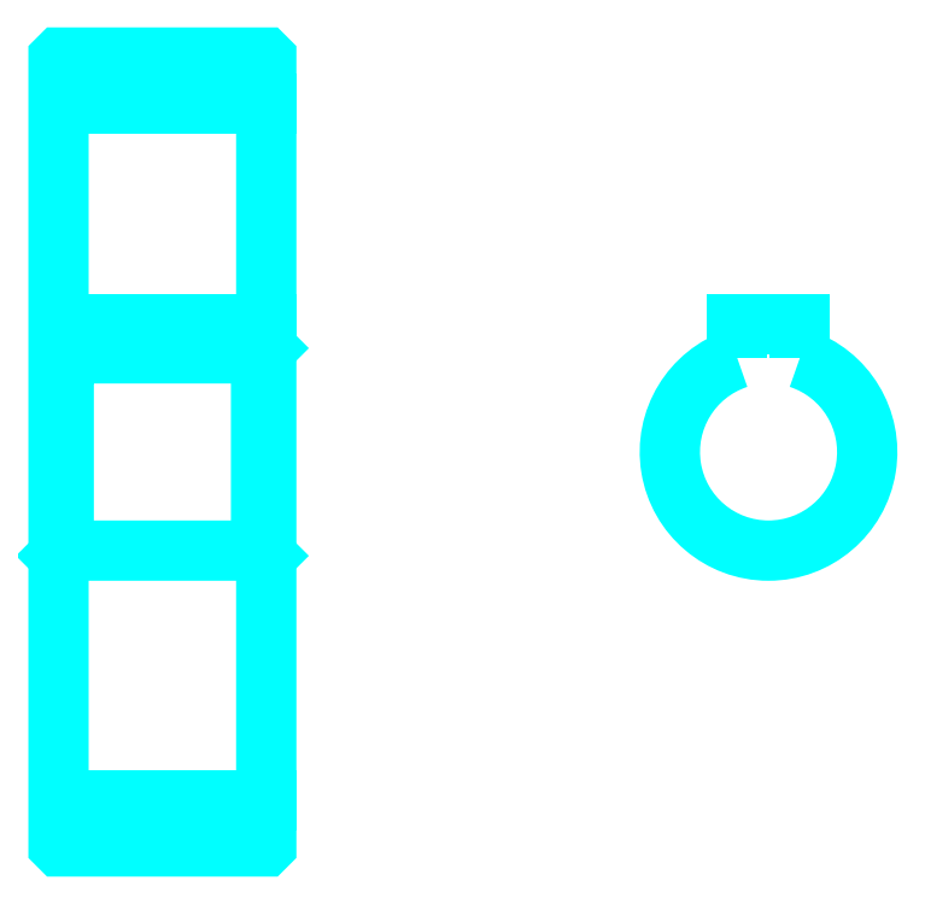
<metadata>
{"format":"dxf","ext":"dxf","renderer":"ezdxf+matplotlib","layout":"modelspace","background":"white","min_lineweight":24,"dpi":150}
</metadata>
<code>
0
SECTION
2
ENTITIES
0
LINE
8
0
10
66.91
20
97.7
30
0
11
86.91
21
97.7
31
0
0
LINE
8
0
10
66.91
20
30.7
30
0
11
86.91
21
30.7
31
0
0
LINE
8
0
10
86.91
20
74.2
30
0
11
86.41
21
73.7
31
0
0
LINE
8
0
10
86.91
20
54.2
30
0
11
86.41
21
54.7
31
0
0
LINE
8
0
10
66.91
20
54.2
30
0
11
67.41
21
54.7
31
0
0
POLYLINE
8
0
66
1
10
0
20
0
30
0
70
2
0
VERTEX
8
0
10
66.91
20
54.2
30
0
70
0
0
VERTEX
8
0
10
66.91
20
26.3
30
0
70
0
0
VERTEX
8
0
10
67.01
20
26.2
30
0
70
0
0
VERTEX
8
0
10
86.81
20
26.2
30
0
70
0
0
VERTEX
8
0
10
86.91
20
26.3
30
0
70
0
0
VERTEX
8
0
10
86.91
20
102.1
30
0
70
0
0
VERTEX
8
0
10
86.81
20
102.2
30
0
70
0
0
VERTEX
8
0
10
67.01
20
102.2
30
0
70
0
0
VERTEX
8
0
10
66.91
20
102.1
30
0
70
0
0
VERTEX
8
0
10
66.91
20
54.2
30
0
70
0
0
SEQEND
8
0
0
POLYLINE
8
0
66
1
10
0
20
0
30
0
70
2
0
VERTEX
8
0
10
66.91
20
74.2
30
0
70
0
0
VERTEX
8
0
10
67.41
20
73.7
30
0
70
0
0
VERTEX
8
0
10
67.41
20
54.7
30
0
70
0
0
VERTEX
8
0
10
86.41
20
54.7
30
0
70
0
0
VERTEX
8
0
10
86.41
20
73.7
30
0
70
0
0
VERTEX
8
0
10
67.41
20
73.7
30
0
70
0
0
SEQEND
8
0
0
ARC
8
0
10
135.3
20
64.2
30
0
40
9.5
50
108.4
51
71.59
0
POLYLINE
8
0
66
1
10
0
20
0
30
0
70
2
0
VERTEX
8
0
10
138.3
20
73.21
30
0
70
0
0
VERTEX
8
0
10
138.3
20
76.5
30
0
70
0
0
VERTEX
8
0
10
132.3
20
76.5
30
0
70
0
0
VERTEX
8
0
10
132.3
20
73.21
30
0
70
0
0
SEQEND
8
0
0
LINE
8
0
10
66.91
20
76.5
30
0
11
86.91
21
76.5
31
0
0
ENDSEC
0
EOF

</code>
